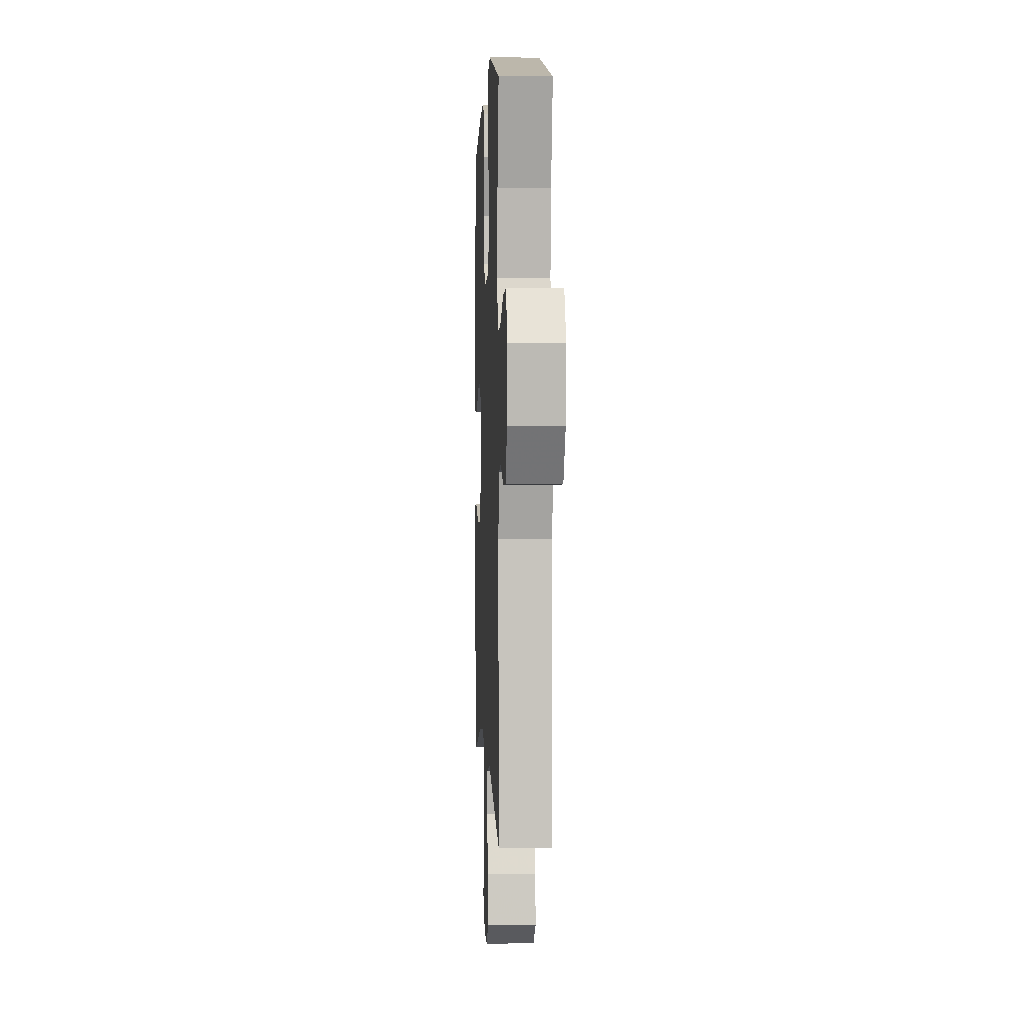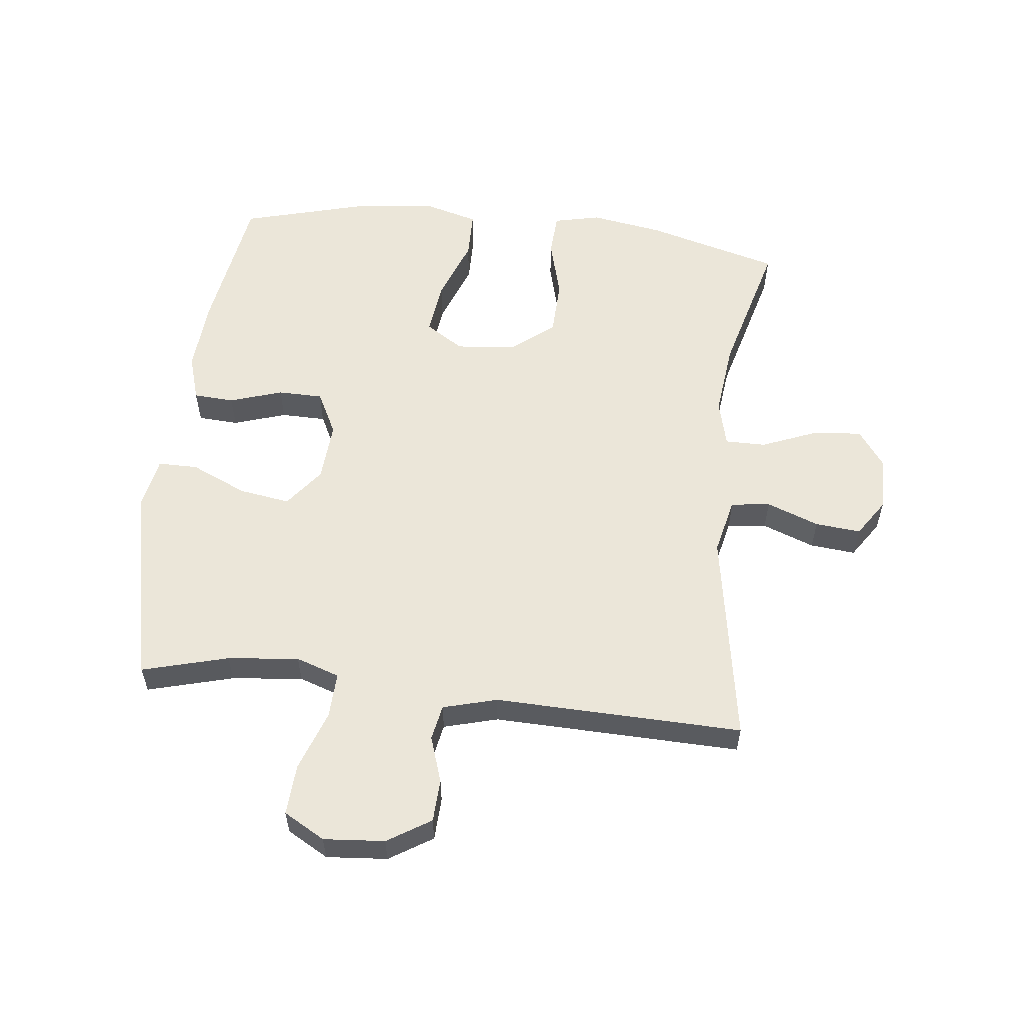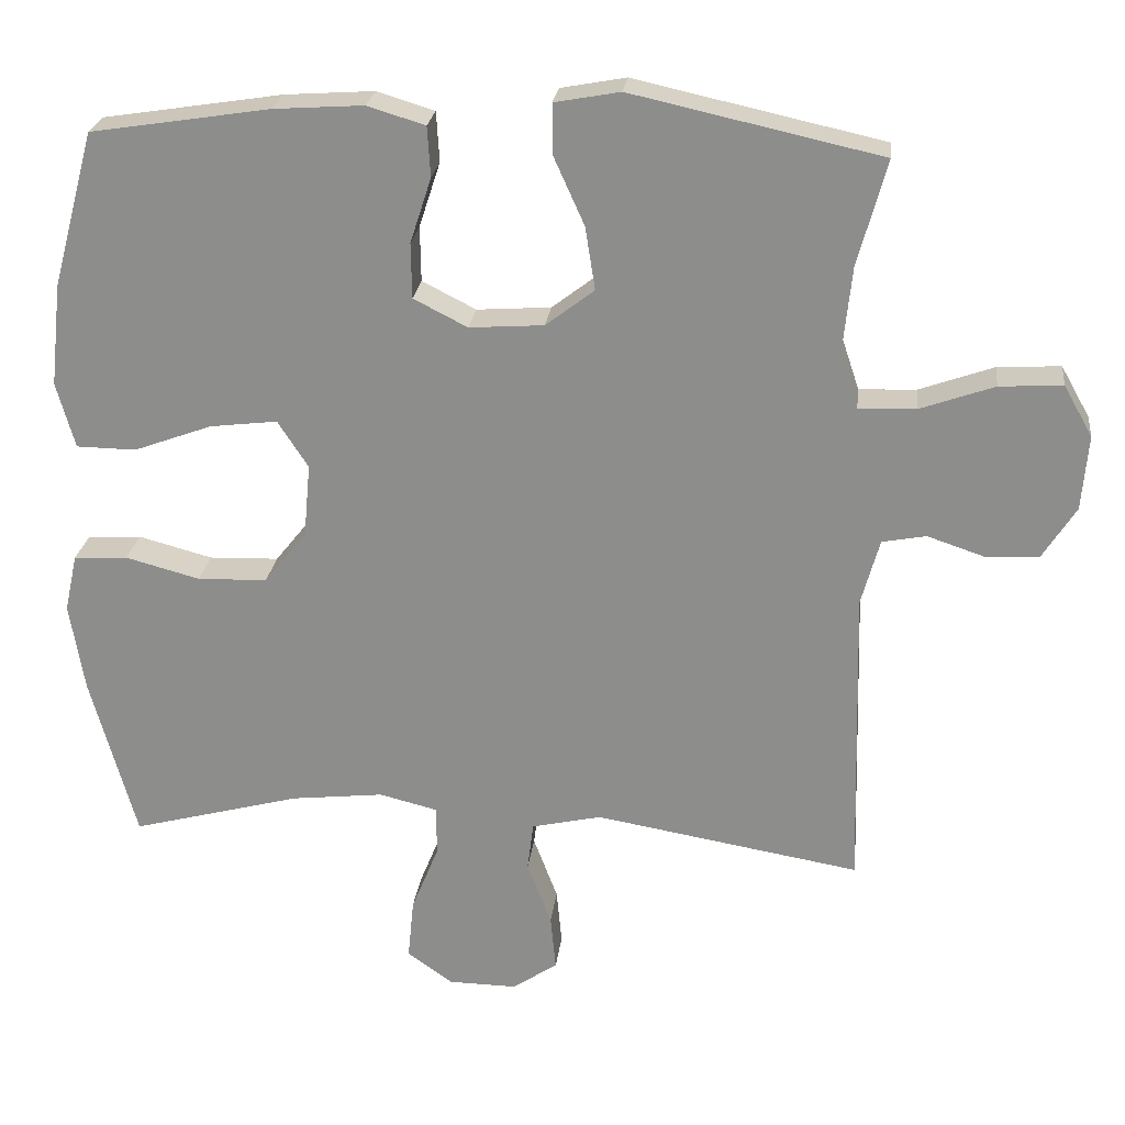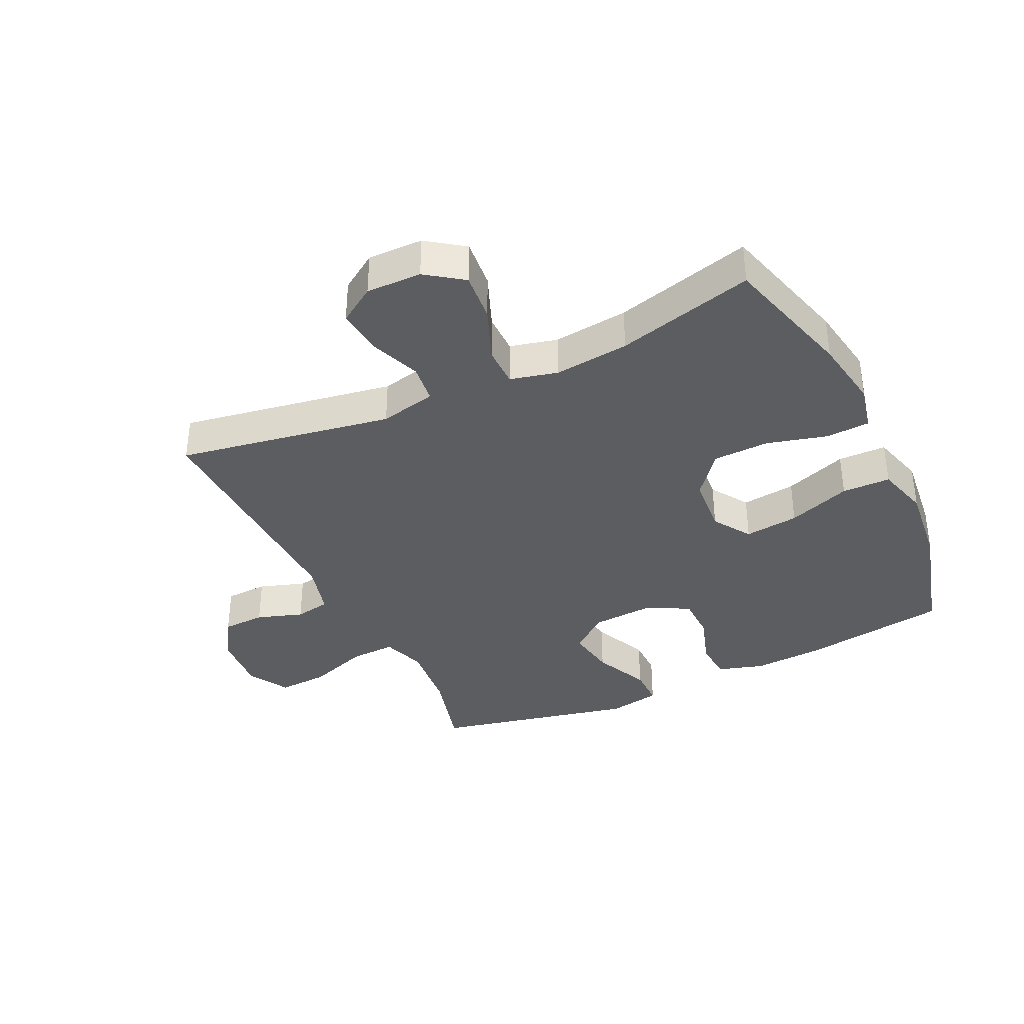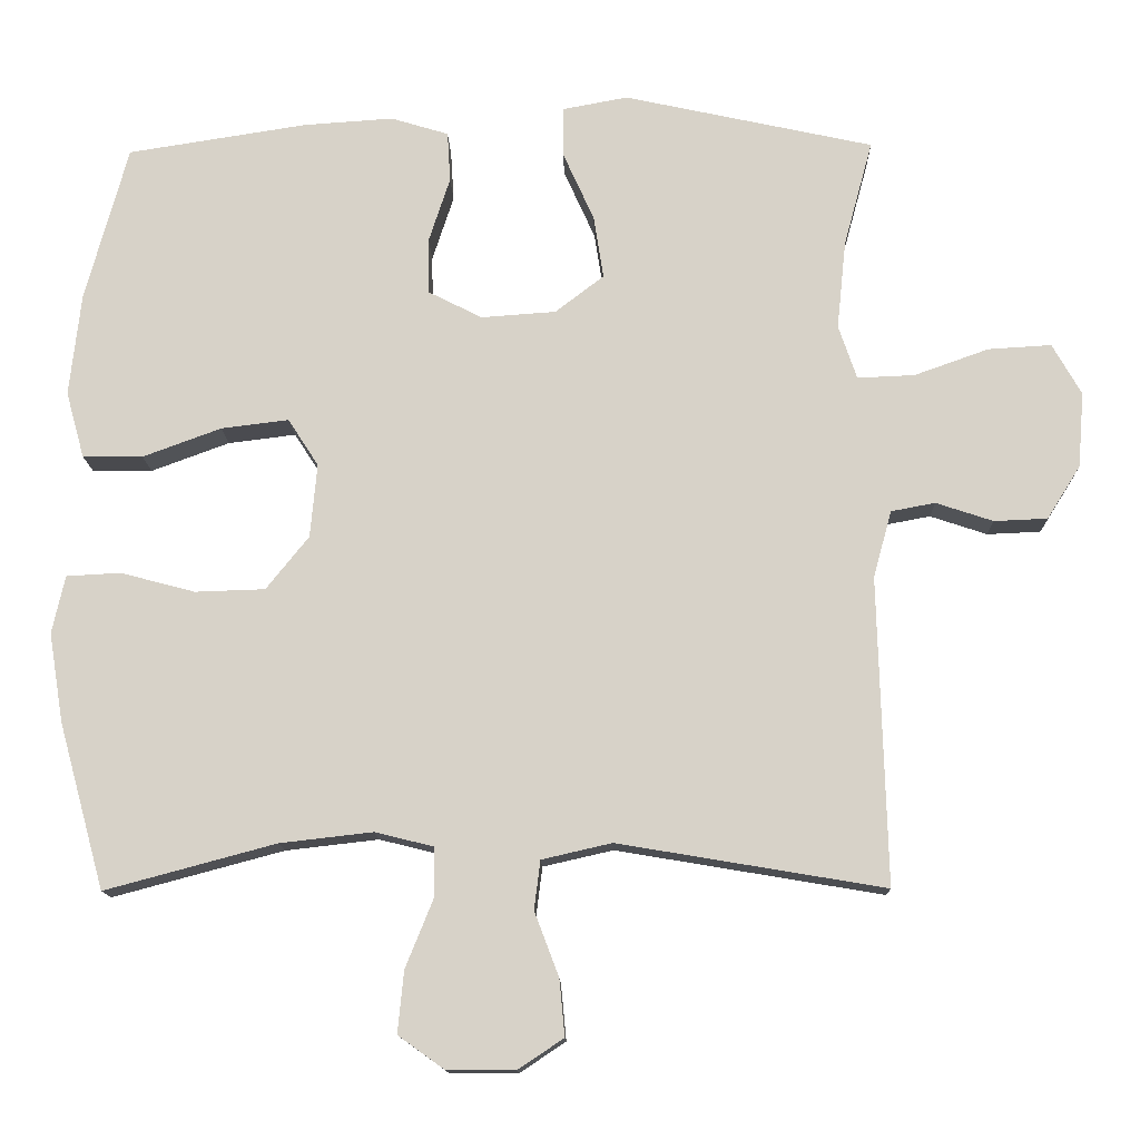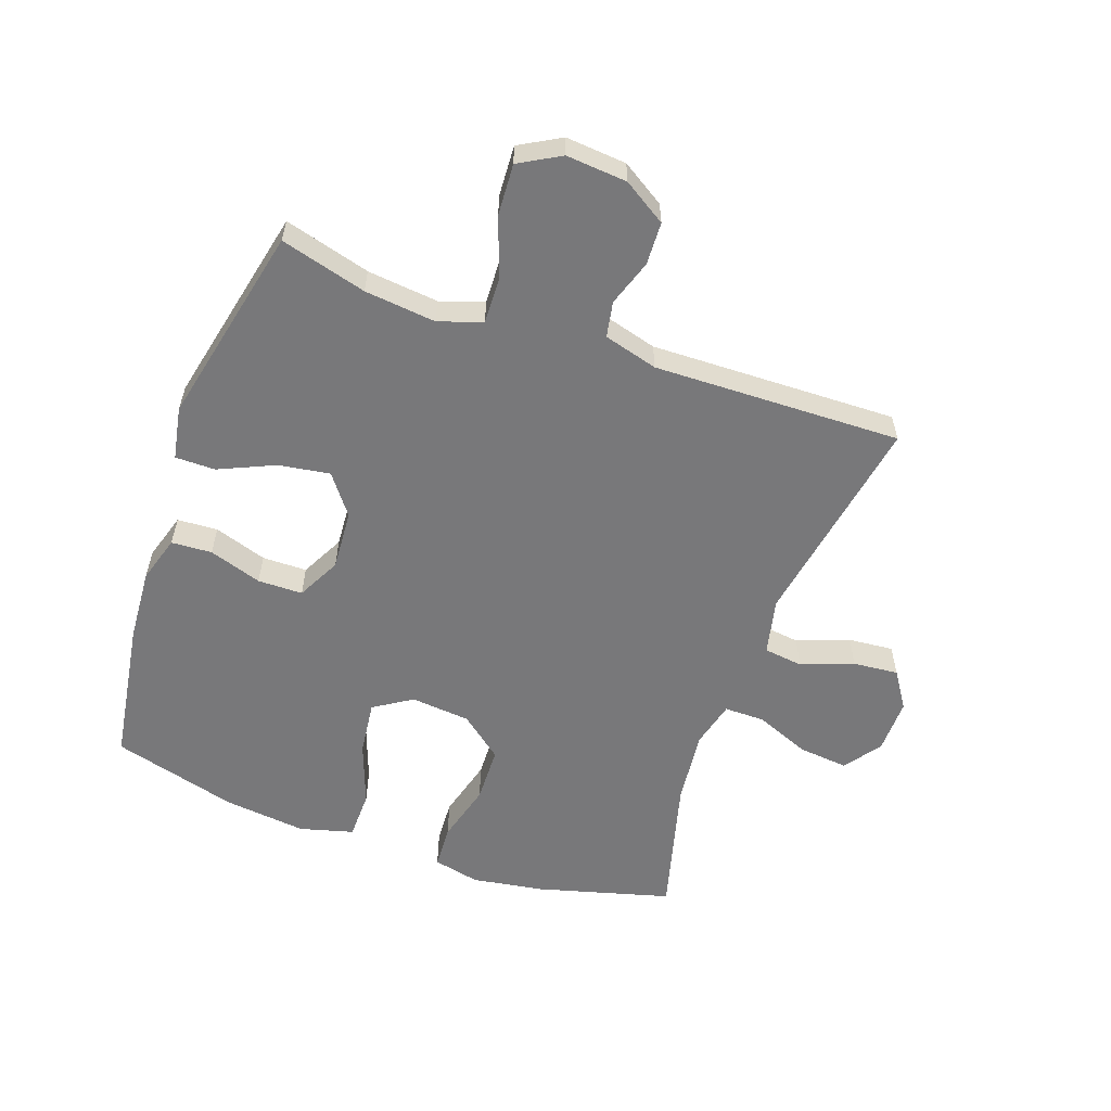
<metadata>
{"format":"obj","ext":"obj","renderer":"f3d","projection":"perspective","resolution":1024,"background":"white","views":[{"elev":2.1,"azim":87.5,"up":"+Z"},{"elev":56.8,"azim":96.5,"up":"+Y"},{"elev":24.4,"azim":6.8,"up":"+Z"},{"elev":-36.4,"azim":-154.5,"up":"+Y"},{"elev":-13.4,"azim":1.5,"up":"+Z"},{"elev":-57.5,"azim":70.3,"up":"+Y"}]}
</metadata>
<code>
v -0.5 0.07 0.5
v -0.264 0.07 0.537
v -0.146 0.07 0.545
v -0.07 0.07 0.522
v -0.066 0.07 0.456
v -0.094 0.07 0.37
v -0.093 0.07 0.297
v -0.022 0.07 0.261
v 0.076 0.07 0.268
v 0.14 0.07 0.317
v 0.127 0.07 0.4
v 0.086 0.07 0.491
v 0.086 0.07 0.556
v 0.172 0.07 0.572
v 0.5 0.07 0.5
v 0.462 0.07 0.36
v 0.45 0.07 0.244
v 0.474 0.07 0.173
v 0.549 0.07 0.176
v 0.647 0.07 0.211
v 0.73 0.07 0.216
v 0.768 0.07 0.149
v 0.76 0.07 0.05
v 0.716 0.07 -0.02
v 0.646 0.07 -0.023
v 0.571 0.07 0.002
v 0.513 0.07 -0.009
v 0.489 0.07 -0.097
v 0.5 0.07 -0.5
v 0.15 0.07 -0.441
v 0.058 0.07 -0.462
v 0.05 0.07 -0.526
v 0.082 0.07 -0.611
v 0.089 0.07 -0.685
v 0.029 0.07 -0.725
v -0.061 0.07 -0.724
v -0.121 0.07 -0.681
v -0.113 0.07 -0.6
v -0.077 0.07 -0.511
v -0.077 0.07 -0.445
v -0.154 0.07 -0.426
v -0.276 0.07 -0.44
v -0.5 0.07 -0.5
v -0.56 0.07 -0.282
v -0.579 0.07 -0.165
v -0.562 0.07 -0.089
v -0.491 0.07 -0.085
v -0.393 0.07 -0.111
v -0.301 0.07 -0.108
v -0.245 0.07 -0.038
v -0.236 0.07 0.059
v -0.276 0.07 0.121
v -0.365 0.07 0.11
v -0.468 0.07 0.072
v -0.547 0.07 0.073
v -0.571 0.07 0.16
v -0.556 0.07 0.295
v -0.5 0 0.5
v -0.264 0 0.537
v -0.146 0 0.545
v -0.07 0 0.522
v -0.066 0 0.456
v -0.094 0 0.37
v -0.093 0 0.297
v -0.022 0 0.261
v 0.076 0 0.268
v 0.14 0 0.317
v 0.127 0 0.4
v 0.086 0 0.491
v 0.086 0 0.556
v 0.172 0 0.572
v 0.5 0 0.5
v 0.462 0 0.36
v 0.45 0 0.244
v 0.474 0 0.173
v 0.549 0 0.176
v 0.647 0 0.211
v 0.73 0 0.216
v 0.768 0 0.149
v 0.76 0 0.05
v 0.716 0 -0.02
v 0.646 0 -0.023
v 0.571 0 0.002
v 0.513 0 -0.009
v 0.489 0 -0.097
v 0.5 0 -0.5
v 0.15 0 -0.441
v 0.058 0 -0.462
v 0.05 0 -0.526
v 0.082 0 -0.611
v 0.089 0 -0.685
v 0.029 0 -0.725
v -0.061 0 -0.724
v -0.121 0 -0.681
v -0.113 0 -0.6
v -0.077 0 -0.511
v -0.077 0 -0.445
v -0.154 0 -0.426
v -0.276 0 -0.44
v -0.5 0 -0.5
v -0.56 0 -0.282
v -0.579 0 -0.165
v -0.562 0 -0.089
v -0.491 0 -0.085
v -0.393 0 -0.111
v -0.301 0 -0.108
v -0.245 0 -0.038
v -0.236 0 0.059
v -0.276 0 0.121
v -0.365 0 0.11
v -0.468 0 0.072
v -0.547 0 0.073
v -0.571 0 0.16
v -0.556 0 0.295
f 4 5 6
f 3 4 6
f 2 3 6
f 1 2 6
f 57 1 6
f 56 57 6
f 55 56 6
f 54 55 6
f 53 54 6
f 52 53 6 7
f 51 52 7 8
f 50 51 8 9
f 49 50 9 10
f 46 47 48
f 45 46 48
f 44 45 48
f 43 44 48
f 42 43 48
f 41 42 48 49
f 40 41 49 10
f 37 38 39
f 36 37 39
f 35 36 39
f 34 35 39
f 33 34 39
f 32 33 39
f 39 40 10
f 32 39 10
f 31 32 10
f 28 29 30
f 30 31 10
f 28 30 10
f 27 28 10
f 24 25 26
f 23 24 26
f 22 23 26
f 21 22 26
f 20 21 26
f 19 20 26
f 18 19 26 27
f 27 10 11
f 18 27 11
f 17 18 11
f 14 15 16
f 13 14 16
f 12 13 16
f 11 12 16
f 11 16 17
f 63 62 61
f 63 61 60
f 63 60 59
f 63 59 58
f 63 58 114
f 63 114 113
f 63 113 112
f 63 112 111
f 63 111 110
f 64 63 110 109
f 65 64 109 108
f 66 65 108 107
f 67 66 107 106
f 105 104 103
f 105 103 102
f 105 102 101
f 105 101 100
f 105 100 99
f 106 105 99 98
f 67 106 98 97
f 96 95 94
f 96 94 93
f 96 93 92
f 96 92 91
f 96 91 90
f 96 90 89
f 67 97 96
f 67 96 89
f 67 89 88
f 87 86 85
f 67 88 87
f 67 87 85
f 67 85 84
f 83 82 81
f 83 81 80
f 83 80 79
f 83 79 78
f 83 78 77
f 83 77 76
f 84 83 76 75
f 68 67 84
f 68 84 75
f 68 75 74
f 73 72 71
f 73 71 70
f 73 70 69
f 73 69 68
f 74 73 68
f 1 58 59 2
f 2 59 60 3
f 3 60 61 4
f 4 61 62 5
f 5 62 63 6
f 6 63 64 7
f 7 64 65 8
f 8 65 66 9
f 9 66 67 10
f 10 67 68 11
f 11 68 69 12
f 12 69 70 13
f 13 70 71 14
f 14 71 72 15
f 15 72 73 16
f 16 73 74 17
f 17 74 75 18
f 18 75 76 19
f 19 76 77 20
f 20 77 78 21
f 21 78 79 22
f 22 79 80 23
f 23 80 81 24
f 24 81 82 25
f 25 82 83 26
f 26 83 84 27
f 27 84 85 28
f 28 85 86 29
f 29 86 87 30
f 30 87 88 31
f 31 88 89 32
f 32 89 90 33
f 33 90 91 34
f 34 91 92 35
f 35 92 93 36
f 36 93 94 37
f 37 94 95 38
f 38 95 96 39
f 39 96 97 40
f 40 97 98 41
f 41 98 99 42
f 42 99 100 43
f 43 100 101 44
f 44 101 102 45
f 45 102 103 46
f 46 103 104 47
f 47 104 105 48
f 48 105 106 49
f 49 106 107 50
f 50 107 108 51
f 51 108 109 52
f 52 109 110 53
f 53 110 111 54
f 54 111 112 55
f 55 112 113 56
f 56 113 114 57
f 57 114 58 1

</code>
